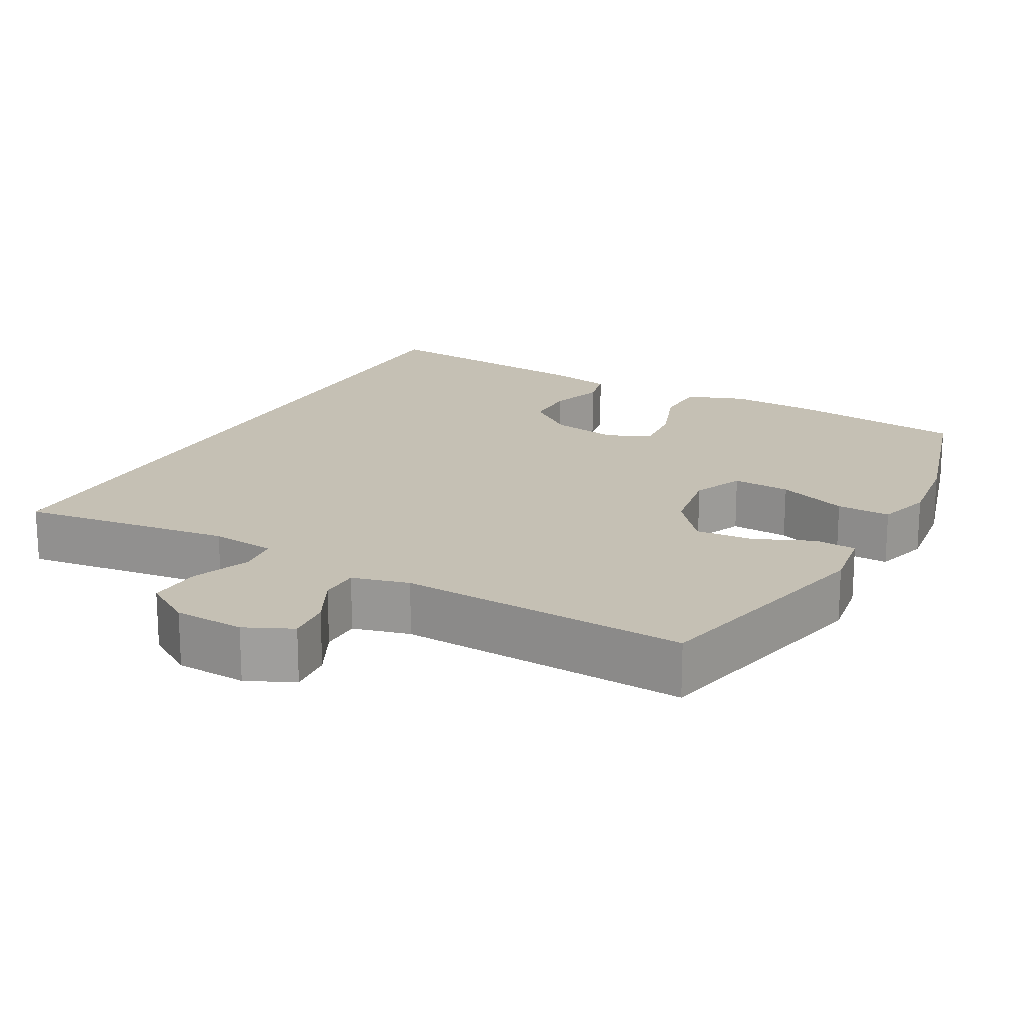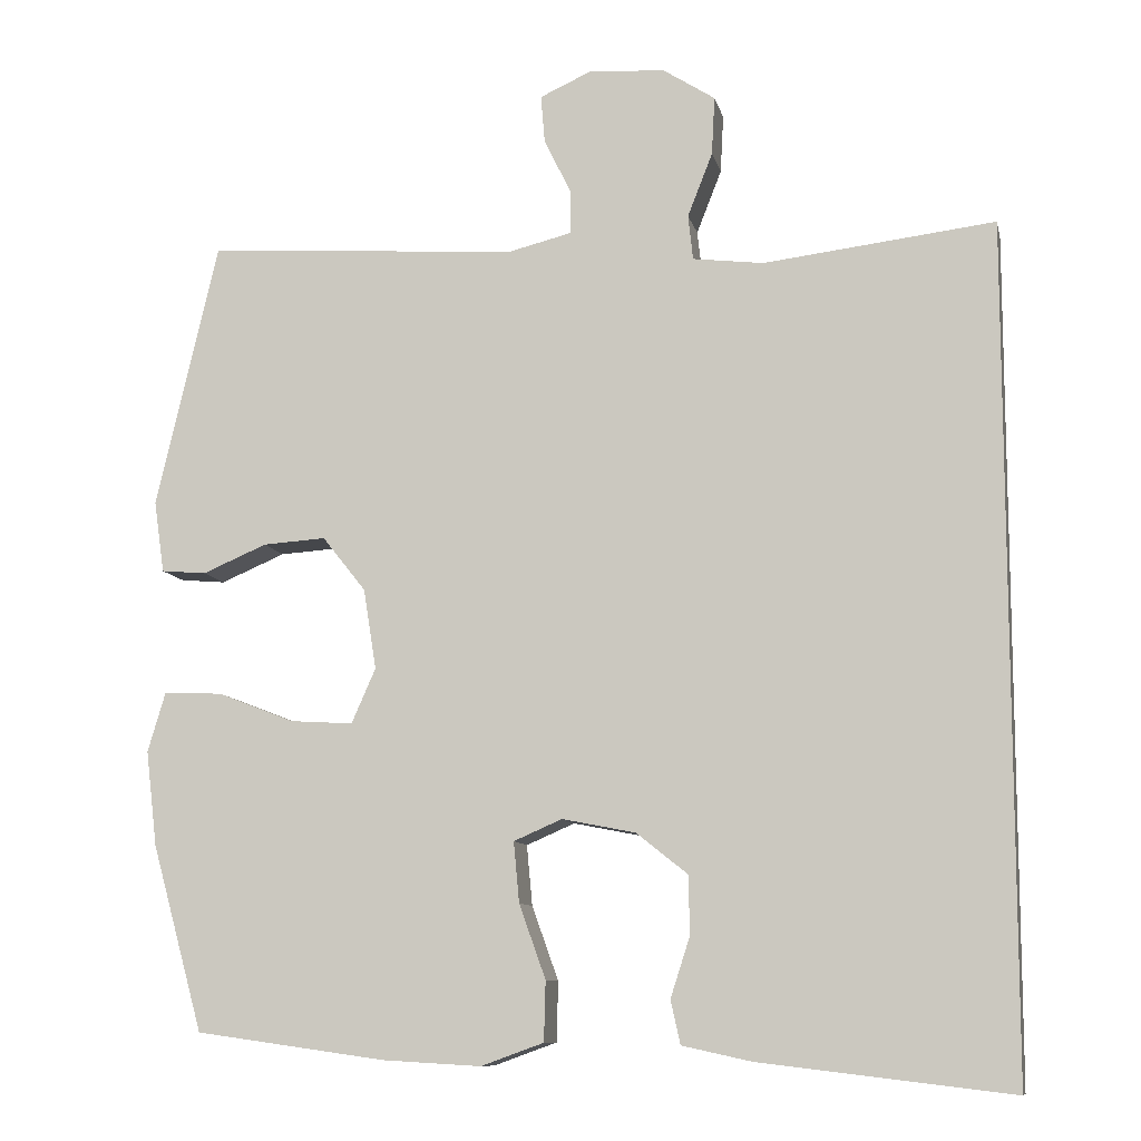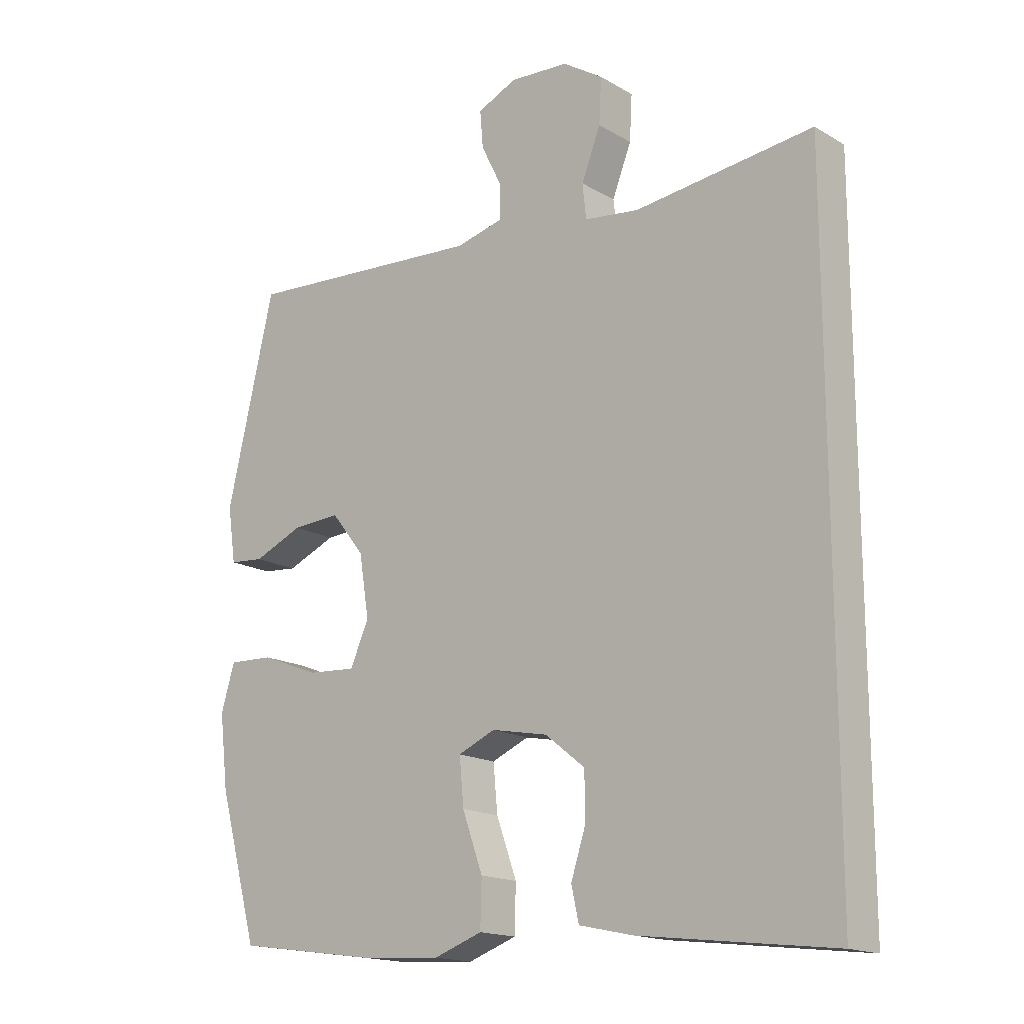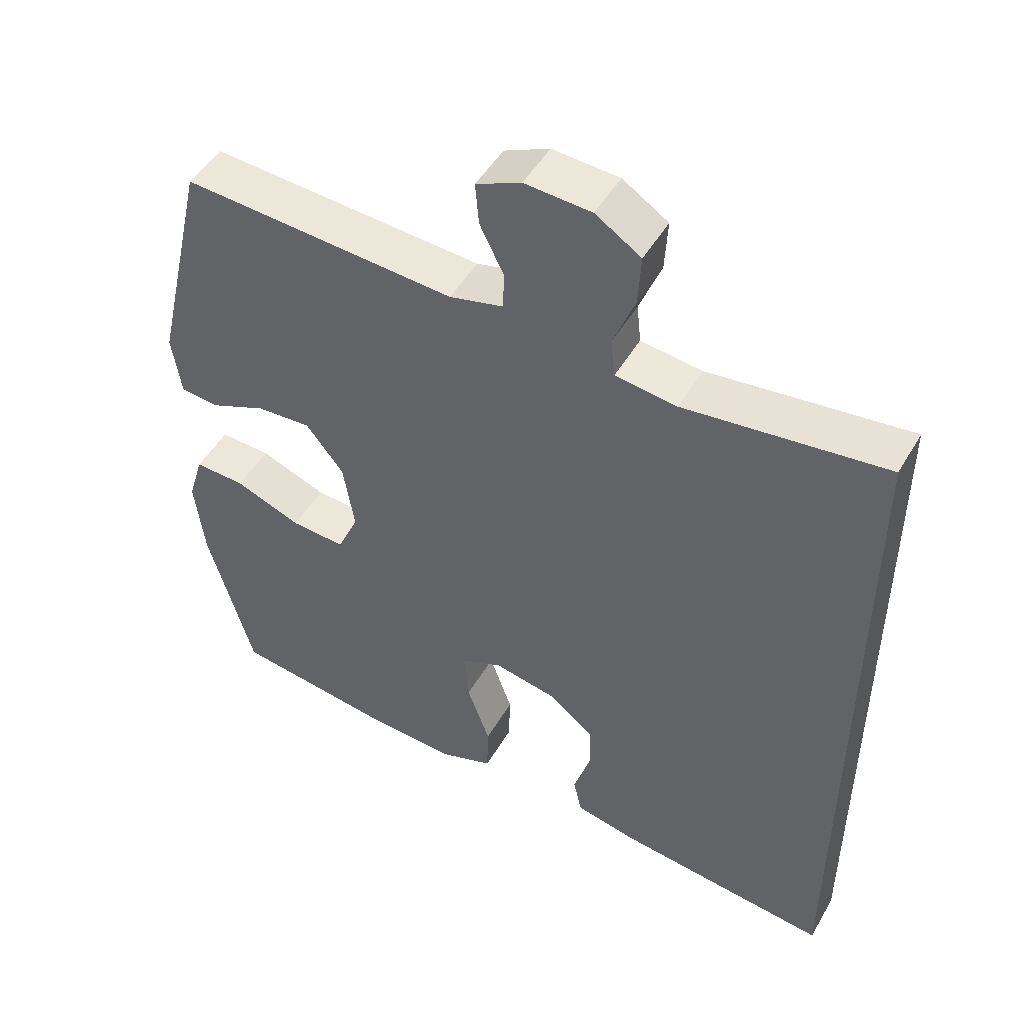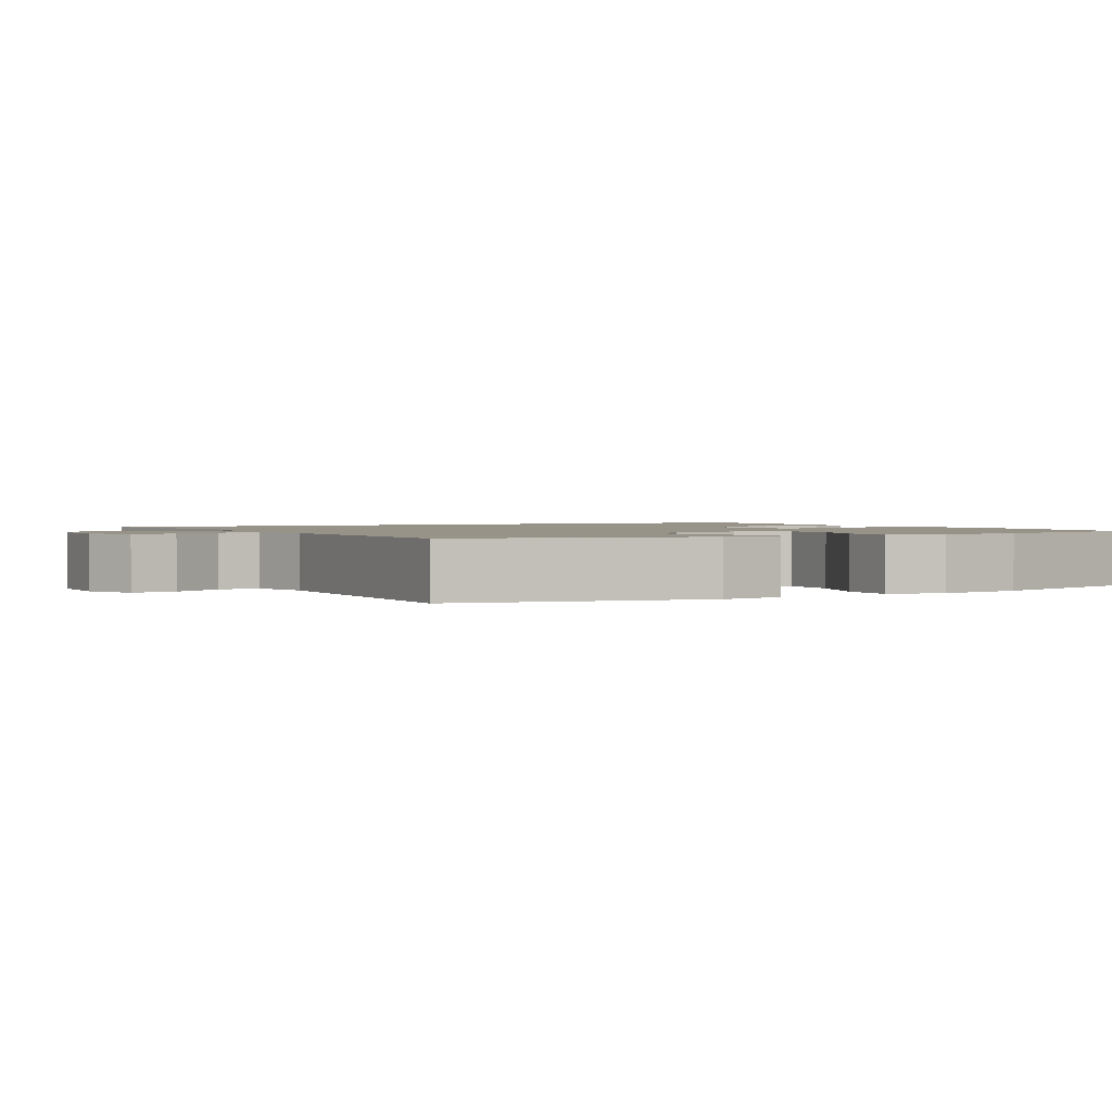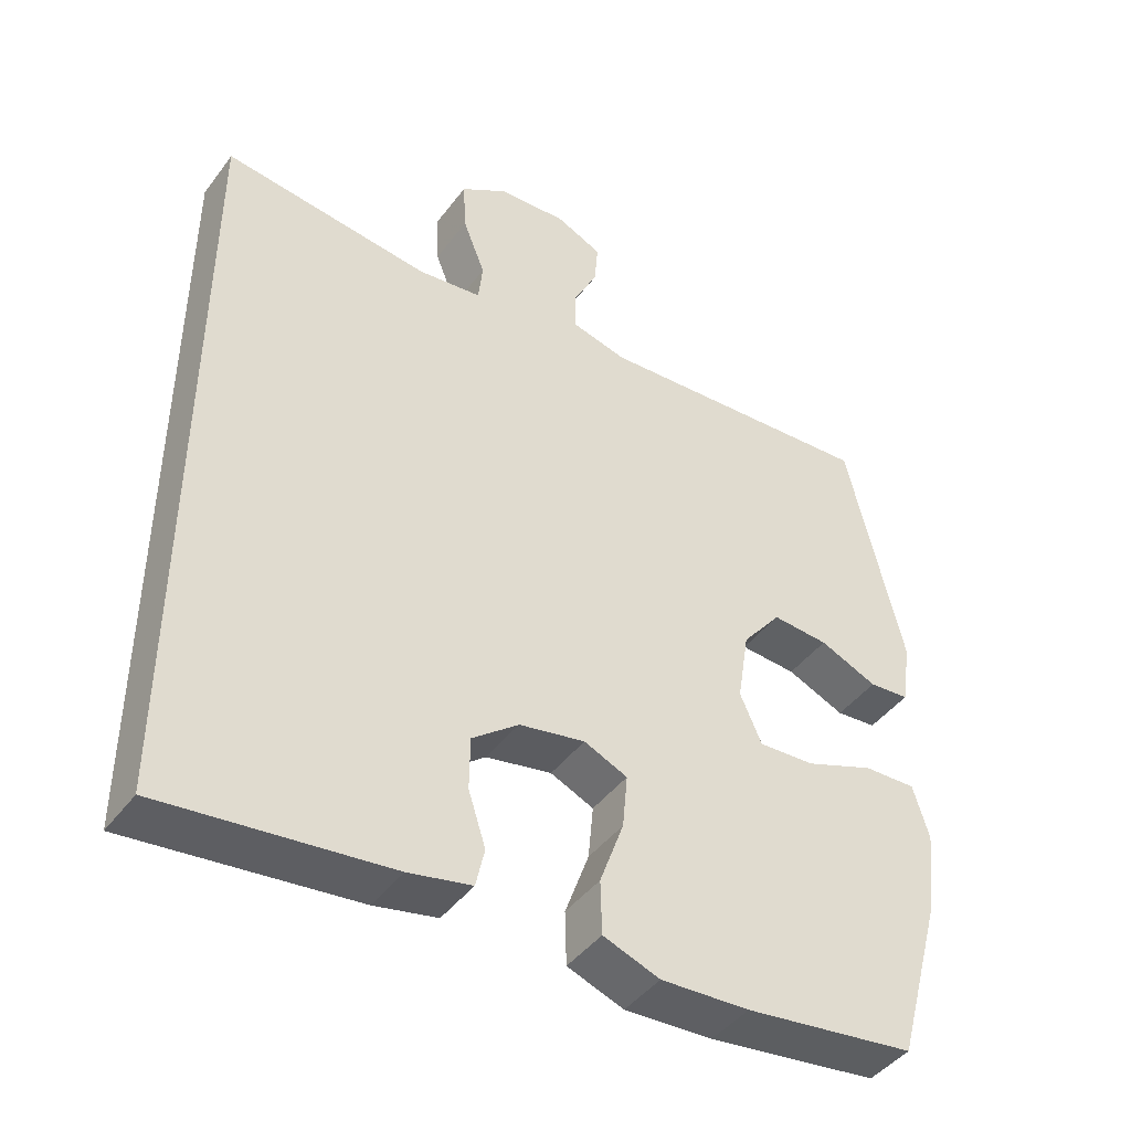
<metadata>
{"format":"obj","ext":"obj","renderer":"f3d","projection":"perspective","resolution":1024,"background":"white","views":[{"elev":18.4,"azim":28.1,"up":"+Y"},{"elev":-10.0,"azim":-167.7,"up":"+Z"},{"elev":-16.5,"azim":-139.7,"up":"+Z"},{"elev":48.8,"azim":-150.9,"up":"+Z"},{"elev":1.5,"azim":59.2,"up":"+Y"},{"elev":-44.1,"azim":-34.2,"up":"+Z"}]}
</metadata>
<code>
v -0.5 0.07 -0.571
v -0.5 0.07 0.472
v -0.213 0.07 0.438
v -0.125 0.07 0.449
v -0.119 0.07 0.505
v -0.15 0.07 0.584
v -0.154 0.07 0.657
v -0.089 0.07 0.699
v 0.006 0.07 0.705
v 0.07 0.07 0.676
v 0.065 0.07 0.616
v 0.031 0.07 0.547
v 0.032 0.07 0.493
v 0.109 0.07 0.474
v 0.5 0.07 0.5
v 0.577 0.07 0.169
v 0.564 0.07 0.08
v 0.508 0.07 0.075
v 0.428 0.07 0.109
v 0.35 0.07 0.114
v 0.296 0.07 0.046
v 0.28 0.07 -0.054
v 0.31 0.07 -0.122
v 0.388 0.07 -0.117
v 0.483 0.07 -0.08
v 0.556 0.07 -0.077
v 0.578 0.07 -0.151
v 0.564 0.07 -0.269
v 0.5 0.07 -0.5
v 0.264 0.07 -0.533
v 0.142 0.07 -0.54
v 0.064 0.07 -0.512
v 0.062 0.07 -0.438
v 0.095 0.07 -0.346
v 0.102 0.07 -0.271
v 0.042 0.07 -0.245
v -0.049 0.07 -0.263
v -0.113 0.07 -0.314
v -0.114 0.07 -0.387
v -0.09 0.07 -0.461
v -0.102 0.07 -0.515
v -0.189 0.07 -0.534
v -0.5 0 -0.571
v -0.5 0 0.472
v -0.213 0 0.438
v -0.125 0 0.449
v -0.119 0 0.505
v -0.15 0 0.584
v -0.154 0 0.657
v -0.089 0 0.699
v 0.006 0 0.705
v 0.07 0 0.676
v 0.065 0 0.616
v 0.031 0 0.547
v 0.032 0 0.493
v 0.109 0 0.474
v 0.5 0 0.5
v 0.577 0 0.169
v 0.564 0 0.08
v 0.508 0 0.075
v 0.428 0 0.109
v 0.35 0 0.114
v 0.296 0 0.046
v 0.28 0 -0.054
v 0.31 0 -0.122
v 0.388 0 -0.117
v 0.483 0 -0.08
v 0.556 0 -0.077
v 0.578 0 -0.151
v 0.564 0 -0.269
v 0.5 0 -0.5
v 0.264 0 -0.533
v 0.142 0 -0.54
v 0.064 0 -0.512
v 0.062 0 -0.438
v 0.095 0 -0.346
v 0.102 0 -0.271
v 0.042 0 -0.245
v -0.049 0 -0.263
v -0.113 0 -0.314
v -0.114 0 -0.387
v -0.09 0 -0.461
v -0.102 0 -0.515
v -0.189 0 -0.534
f 39 40 41 42
f 38 39 42 1
f 37 38 1 2
f 36 37 2 3
f 35 36 3 4
f 31 32 33 34
f 31 34 35
f 30 31 35
f 24 25 26 27
f 23 24 27 28
f 16 17 18 19
f 14 15 16 19
f 13 14 19 20
f 9 10 11 12
f 9 12 13
f 8 9 13
f 5 6 7 8
f 5 8 13
f 23 28 29 30
f 22 23 30 35
f 21 22 35 4
f 13 20 21
f 4 5 13 21
f 84 83 82 81
f 43 84 81 80
f 44 43 80 79
f 45 44 79 78
f 46 45 78 77
f 76 75 74 73
f 77 76 73
f 77 73 72
f 69 68 67 66
f 70 69 66 65
f 61 60 59 58
f 61 58 57 56
f 62 61 56 55
f 54 53 52 51
f 55 54 51
f 55 51 50
f 50 49 48 47
f 55 50 47
f 72 71 70 65
f 77 72 65 64
f 46 77 64 63
f 63 62 55
f 63 55 47 46
f 1 43 44 2
f 2 44 45 3
f 3 45 46 4
f 4 46 47 5
f 5 47 48 6
f 6 48 49 7
f 7 49 50 8
f 8 50 51 9
f 9 51 52 10
f 10 52 53 11
f 11 53 54 12
f 12 54 55 13
f 13 55 56 14
f 14 56 57 15
f 15 57 58 16
f 16 58 59 17
f 17 59 60 18
f 18 60 61 19
f 19 61 62 20
f 20 62 63 21
f 21 63 64 22
f 22 64 65 23
f 23 65 66 24
f 24 66 67 25
f 25 67 68 26
f 26 68 69 27
f 27 69 70 28
f 28 70 71 29
f 29 71 72 30
f 30 72 73 31
f 31 73 74 32
f 32 74 75 33
f 33 75 76 34
f 34 76 77 35
f 35 77 78 36
f 36 78 79 37
f 37 79 80 38
f 38 80 81 39
f 39 81 82 40
f 40 82 83 41
f 41 83 84 42
f 42 84 43 1

</code>
